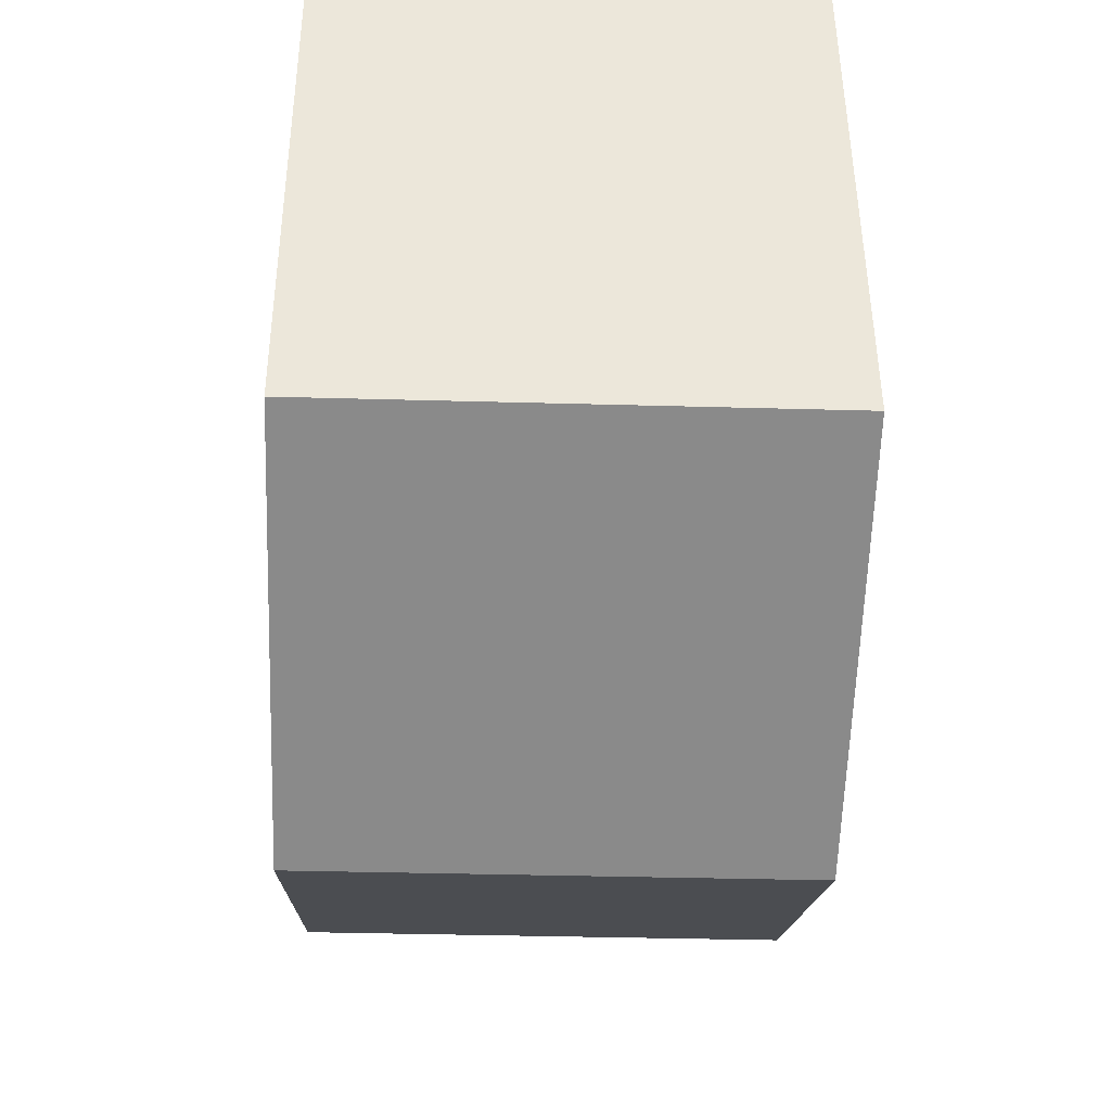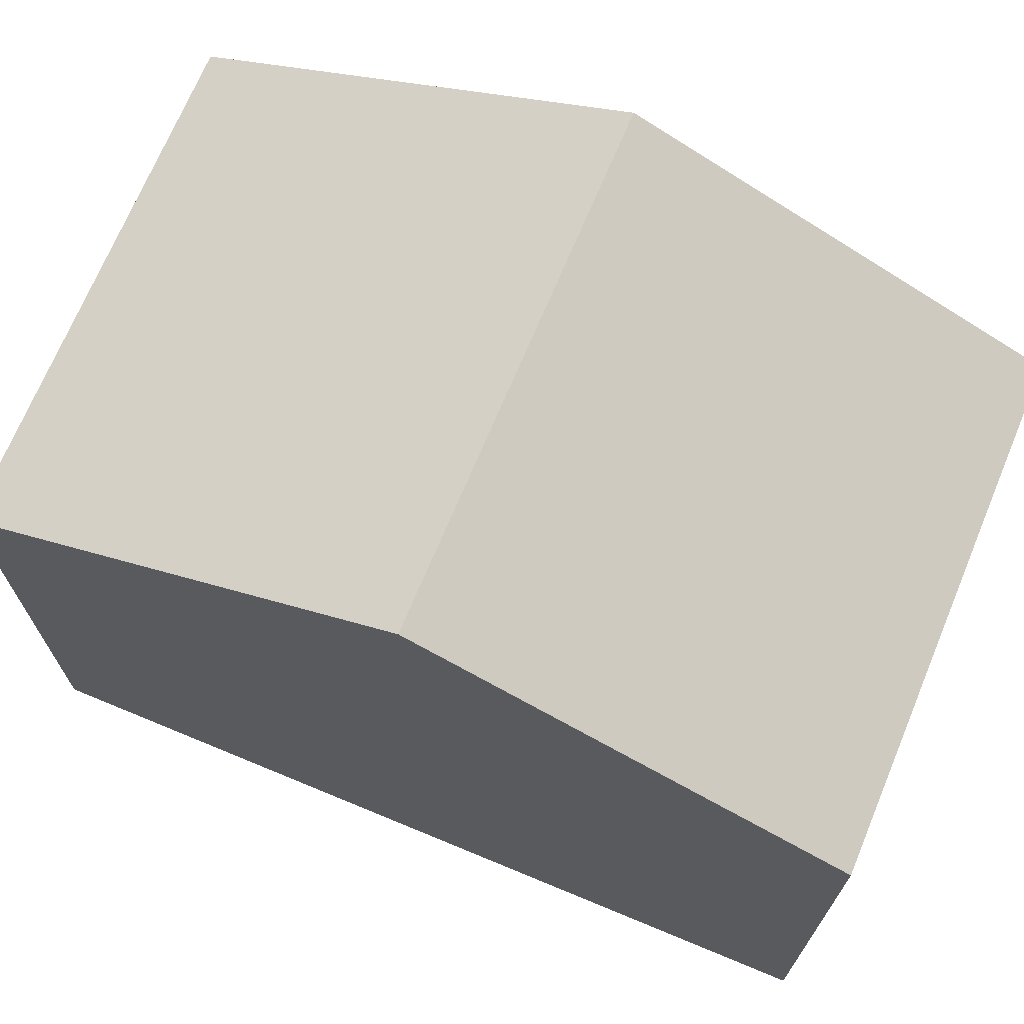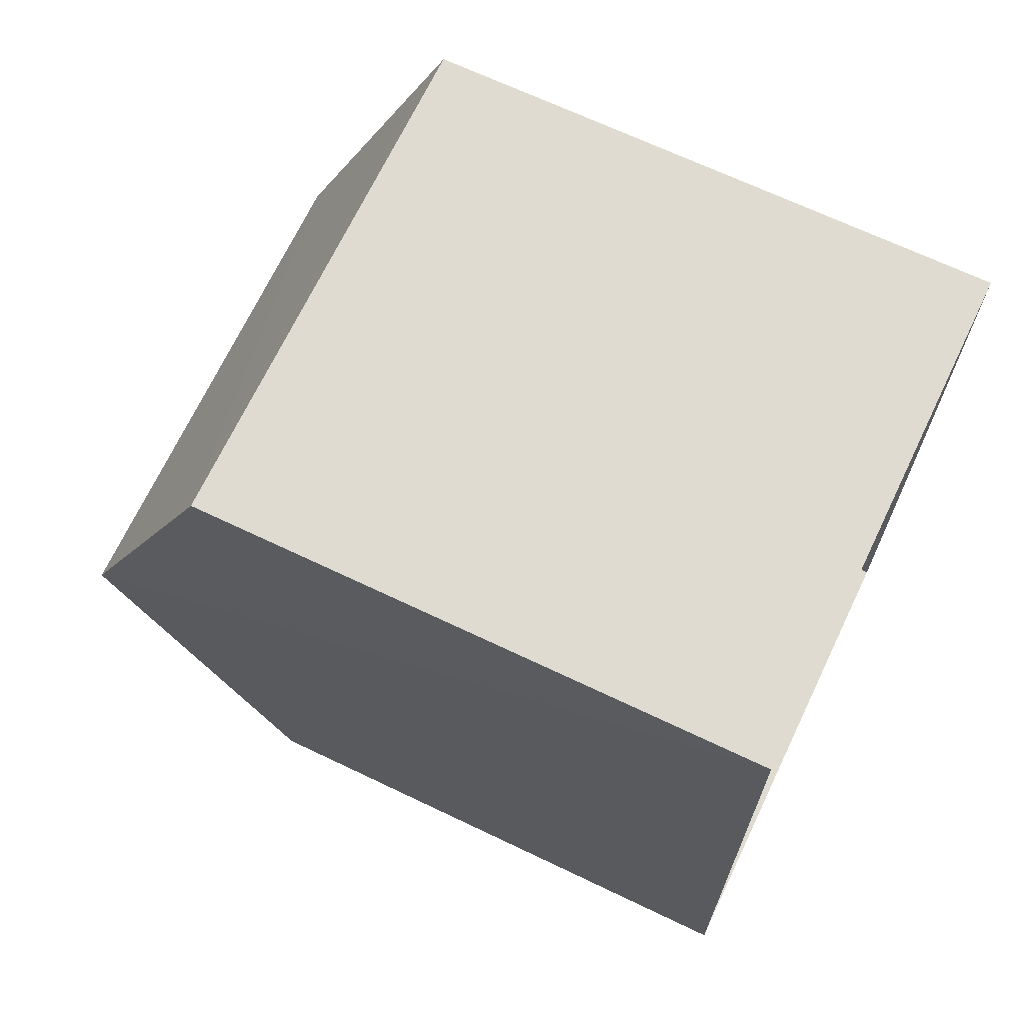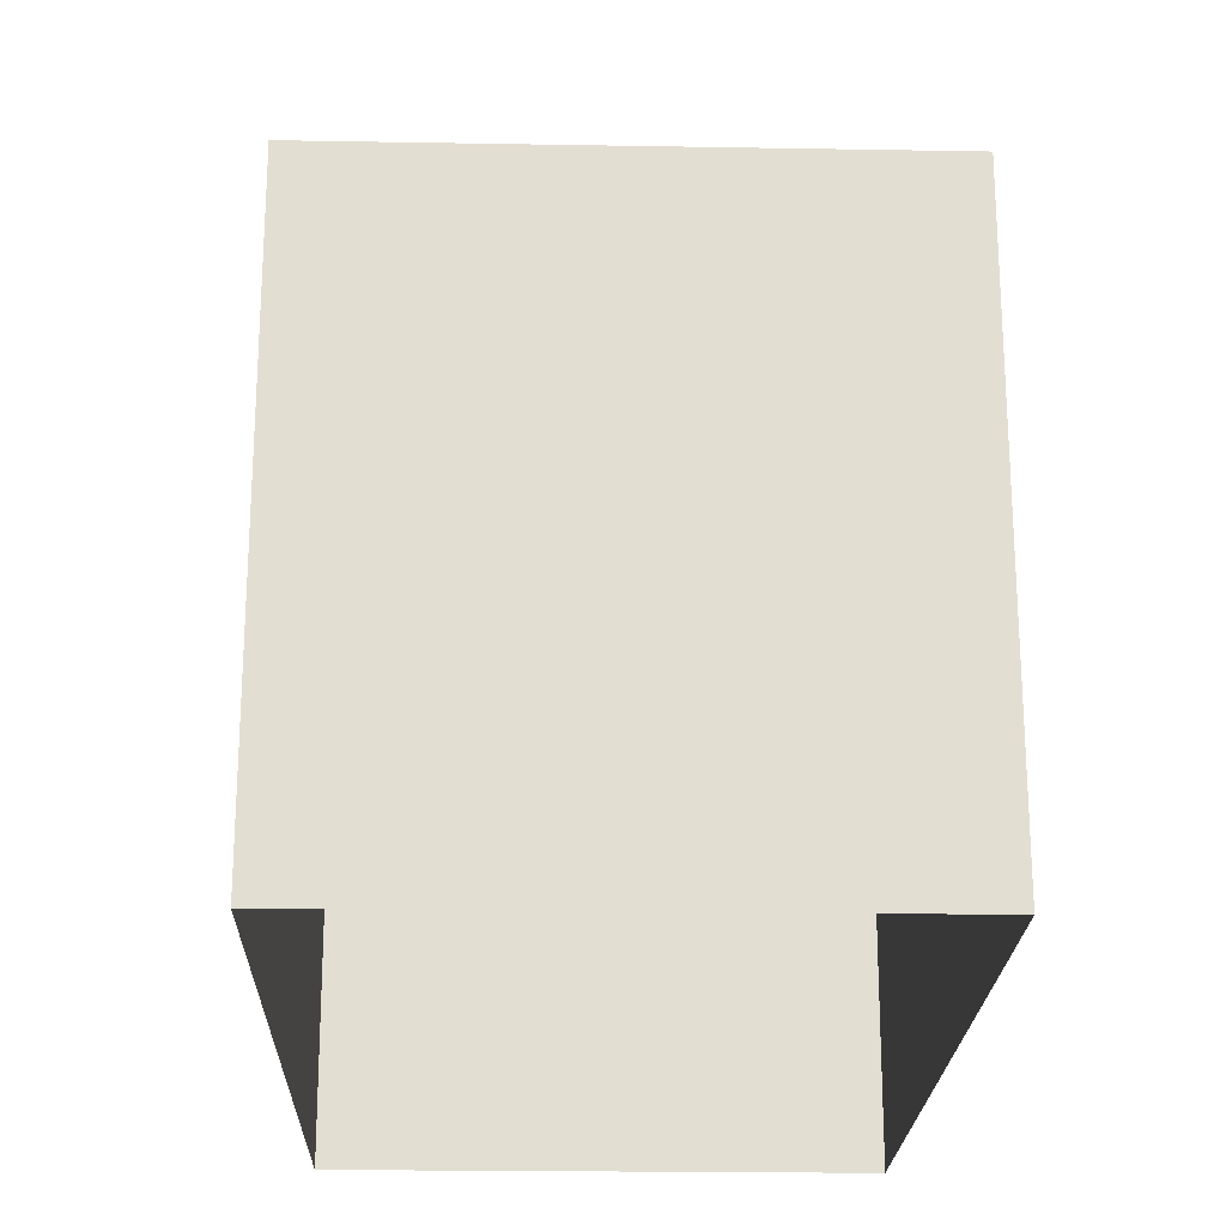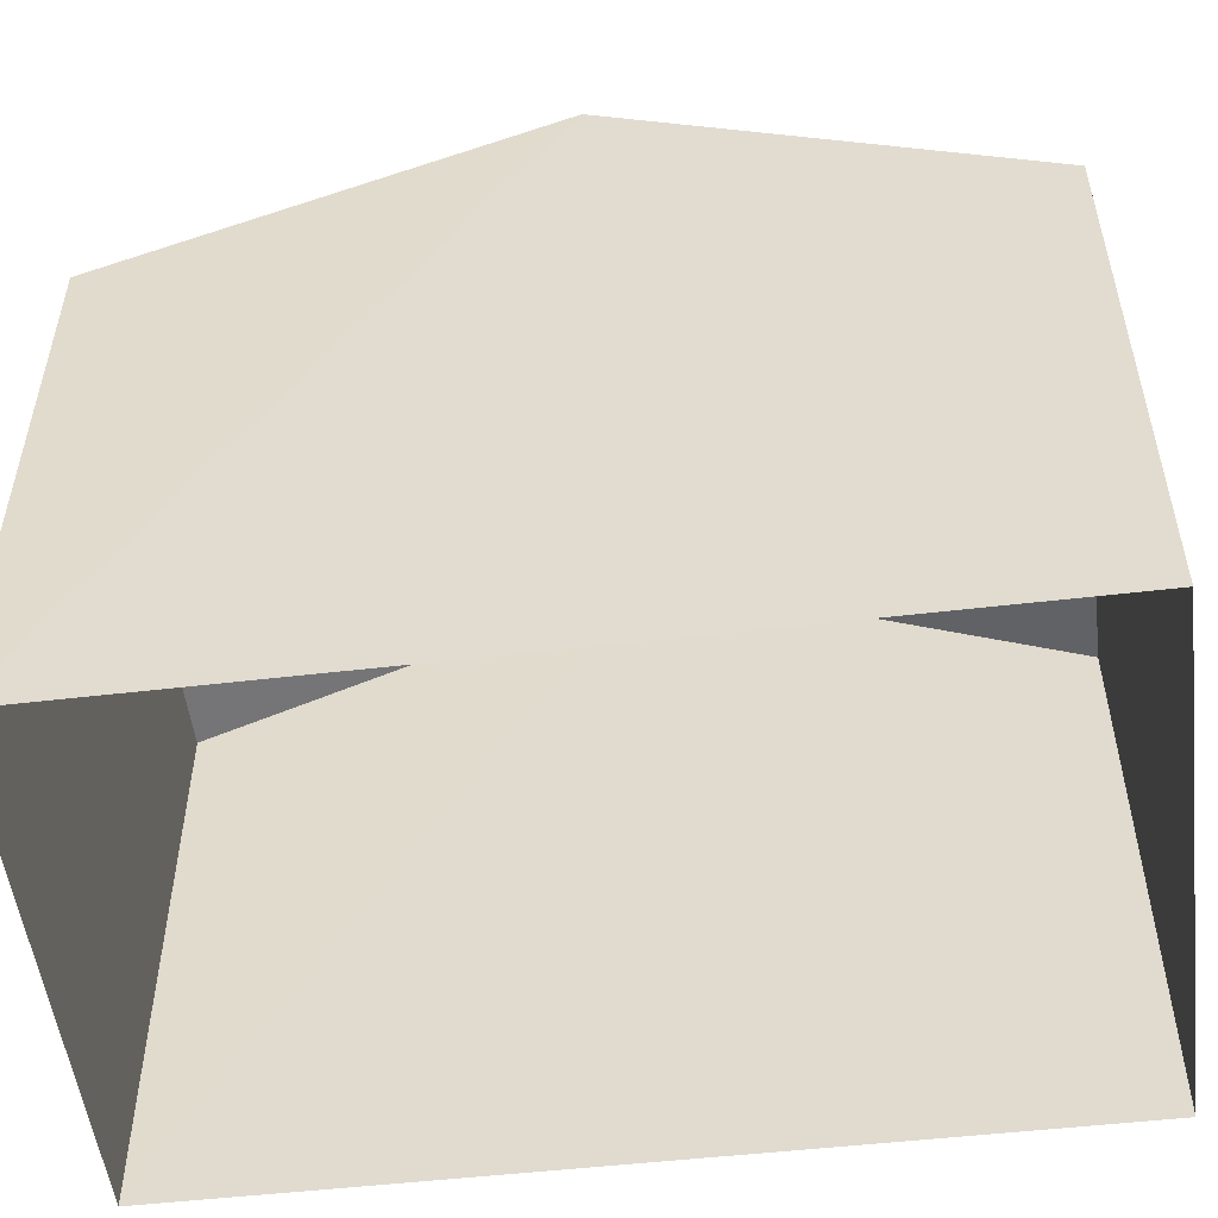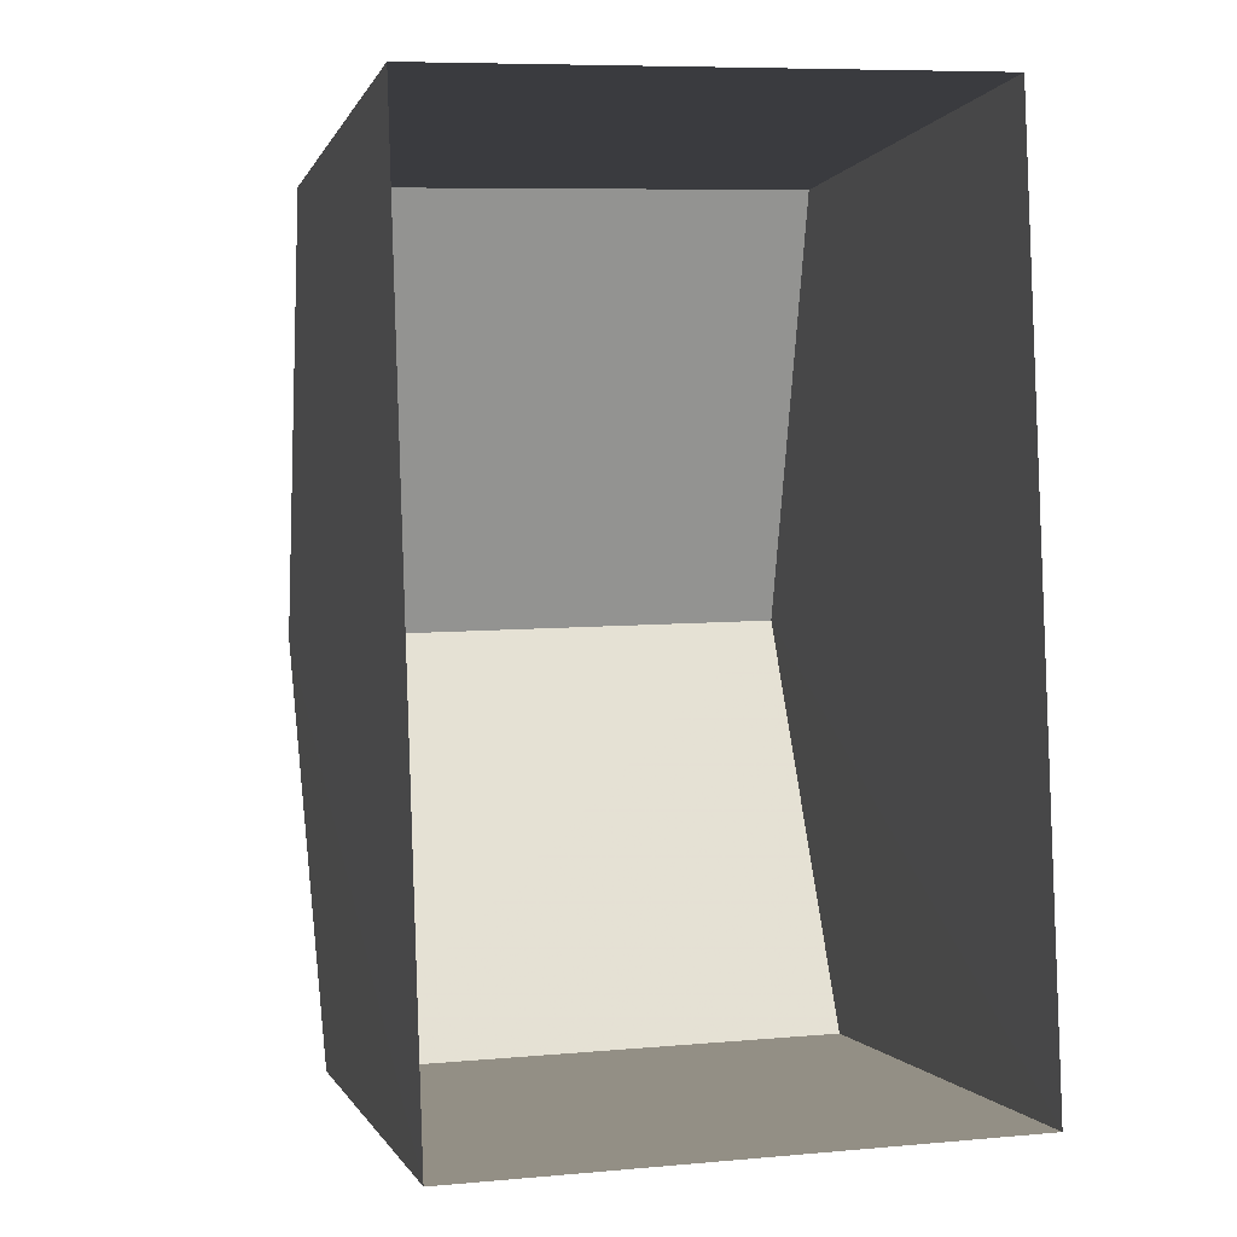
<metadata>
{"format":"obj","ext":"obj","renderer":"f3d","projection":"perspective","resolution":1024,"background":"white","views":[{"elev":50.0,"azim":-0.1,"up":"+Y"},{"elev":70.2,"azim":-69.4,"up":"+Z"},{"elev":68.0,"azim":115.6,"up":"+Y"},{"elev":-21.8,"azim":-3.7,"up":"+Z"},{"elev":-52.3,"azim":-85.0,"up":"+Z"},{"elev":-0.6,"azim":166.4,"up":"+Y"}]}
</metadata>
<code>
v -3.728e+05 -1.055e+05 22.82
v -3.728e+05 -1.055e+05 22.83
v -3.728e+05 -1.055e+05 22.82
v -3.728e+05 -1.055e+05 22.83
v -3.728e+05 -1.055e+05 30.64
v -3.728e+05 -1.055e+05 28.71
v -3.728e+05 -1.055e+05 30.64
v -3.728e+05 -1.055e+05 28.71
v -3.728e+05 -1.055e+05 28.7
v -3.728e+05 -1.055e+05 28.7
f 1 2 3
f 1 4 2
f 5 6 7
f 5 8 6
f 9 10 5
f 7 9 5
f 10 3 5
f 3 2 5
f 2 8 5
f 8 2 4
f 6 8 4
f 10 1 3
f 10 9 1
f 6 4 7
f 4 1 7
f 1 9 7

</code>
